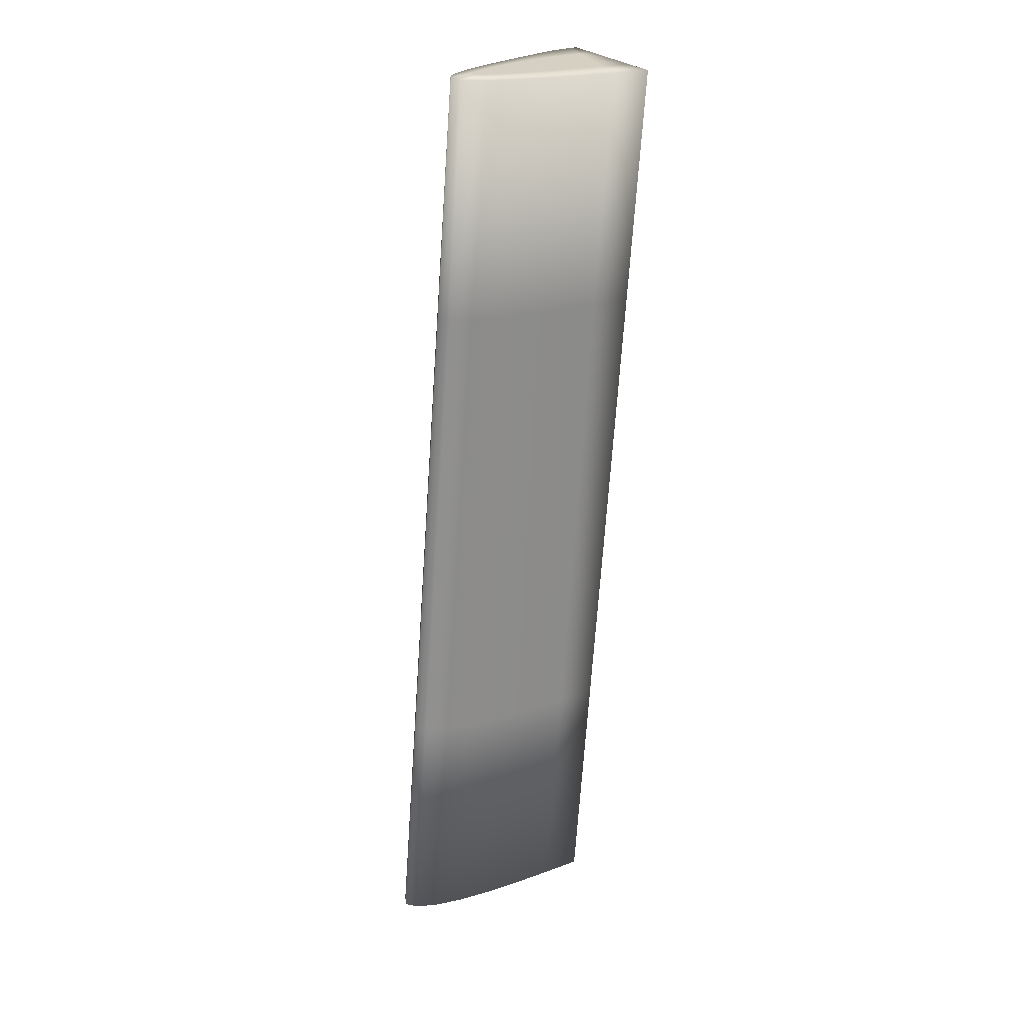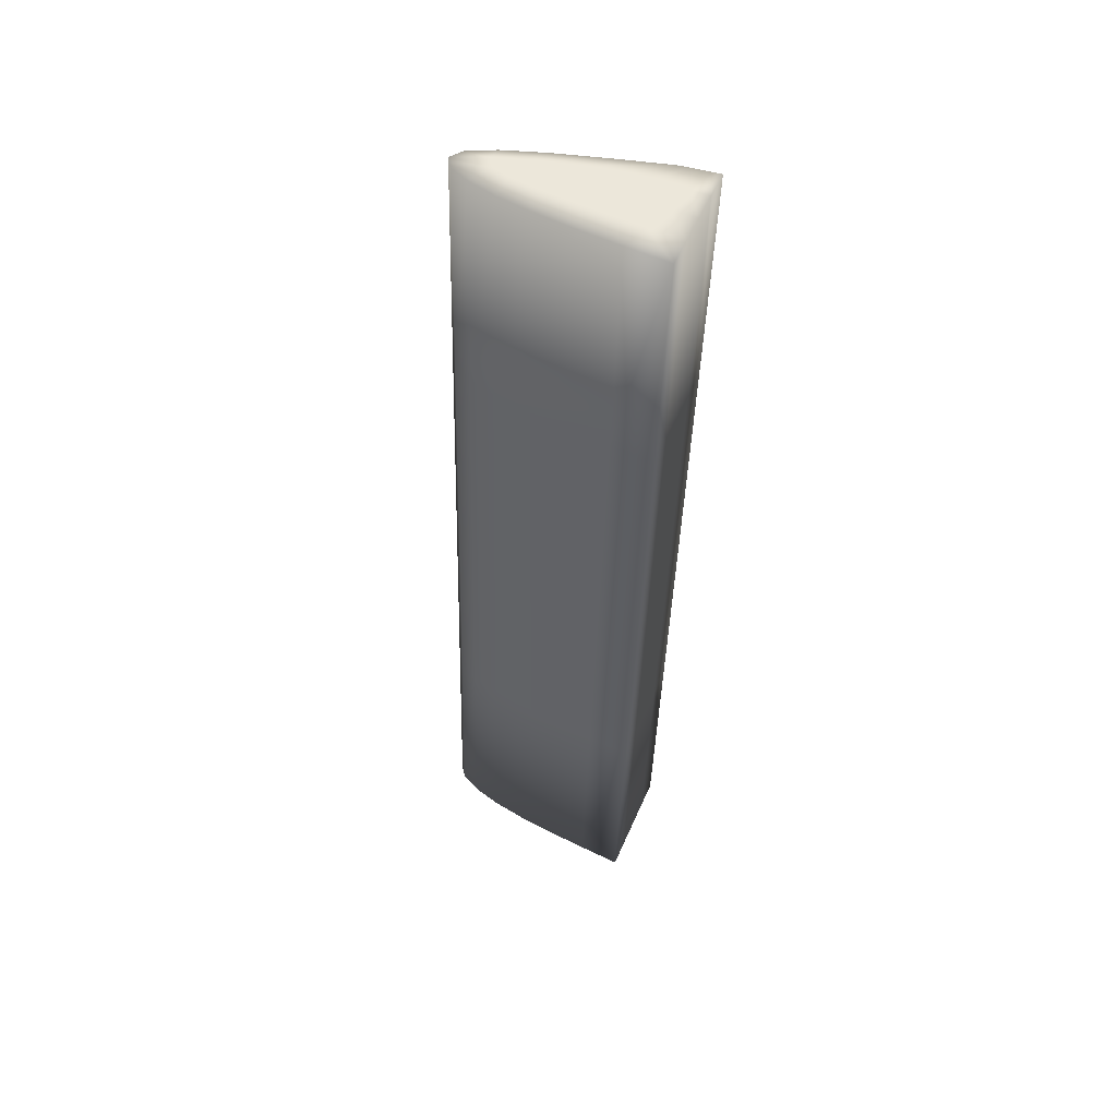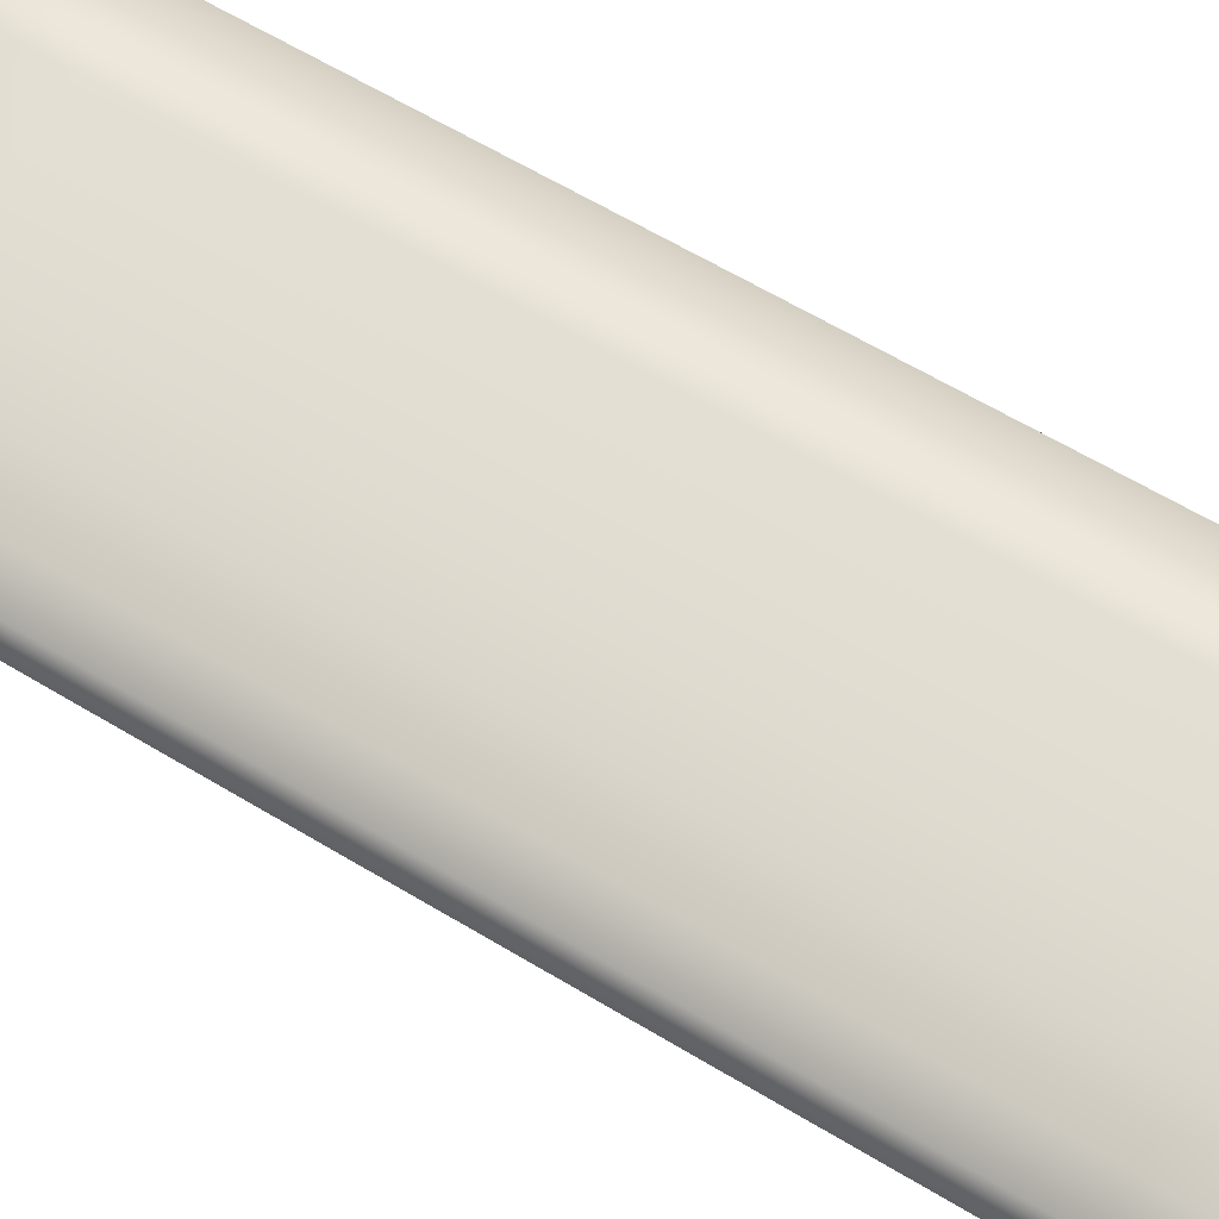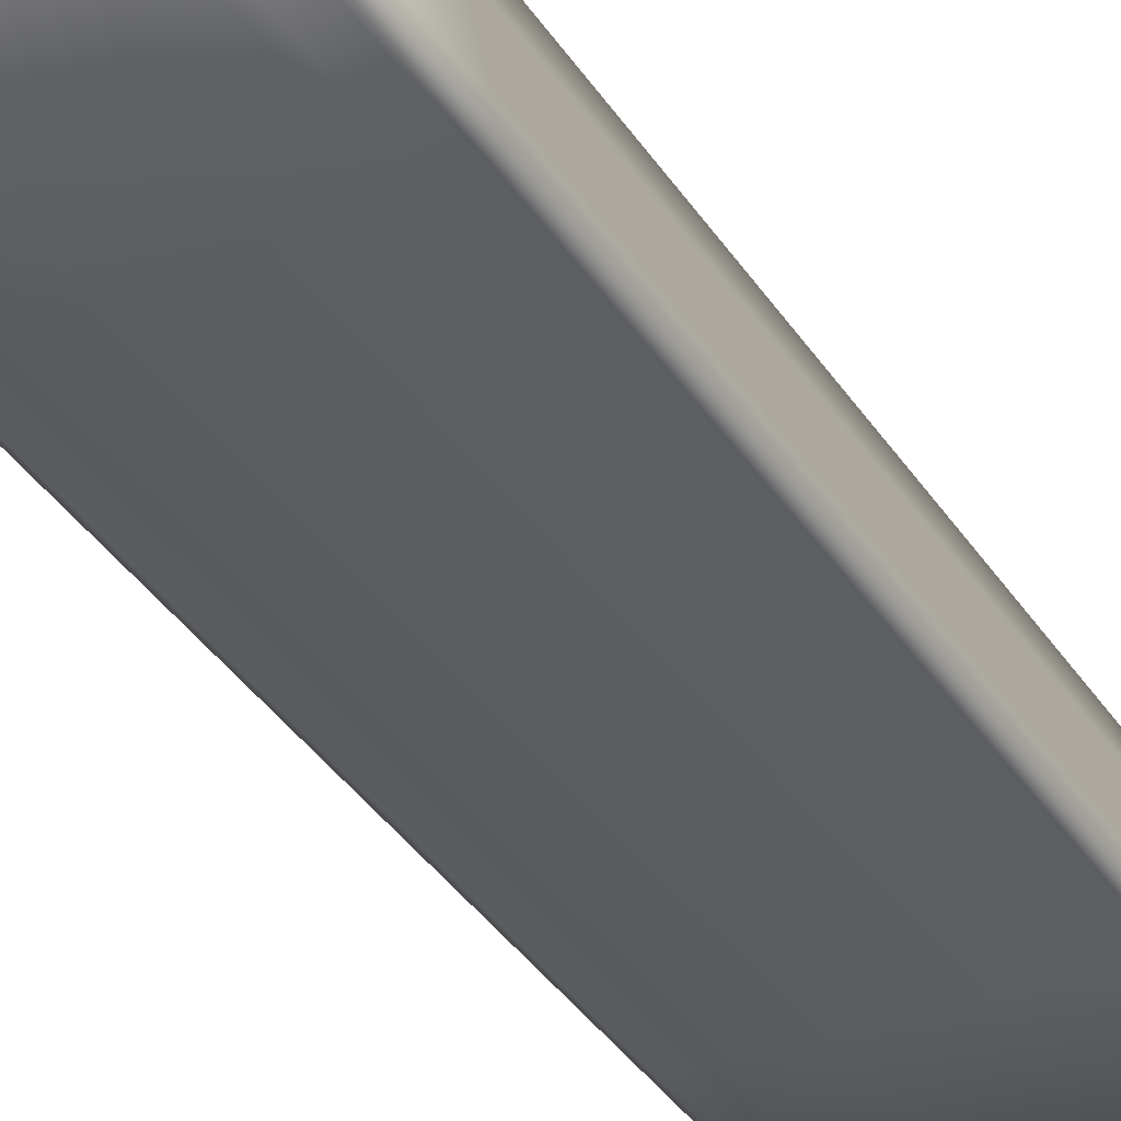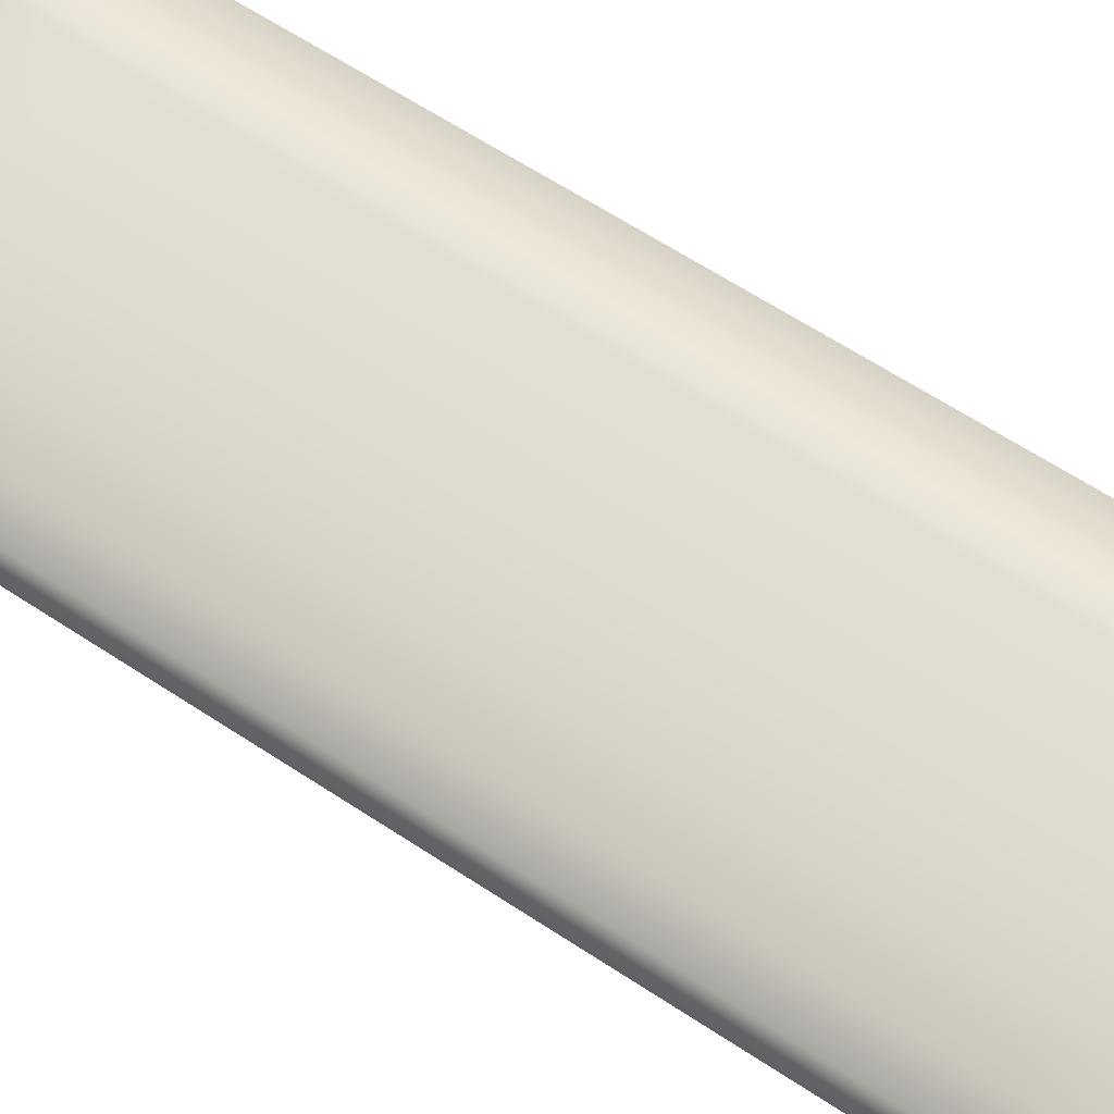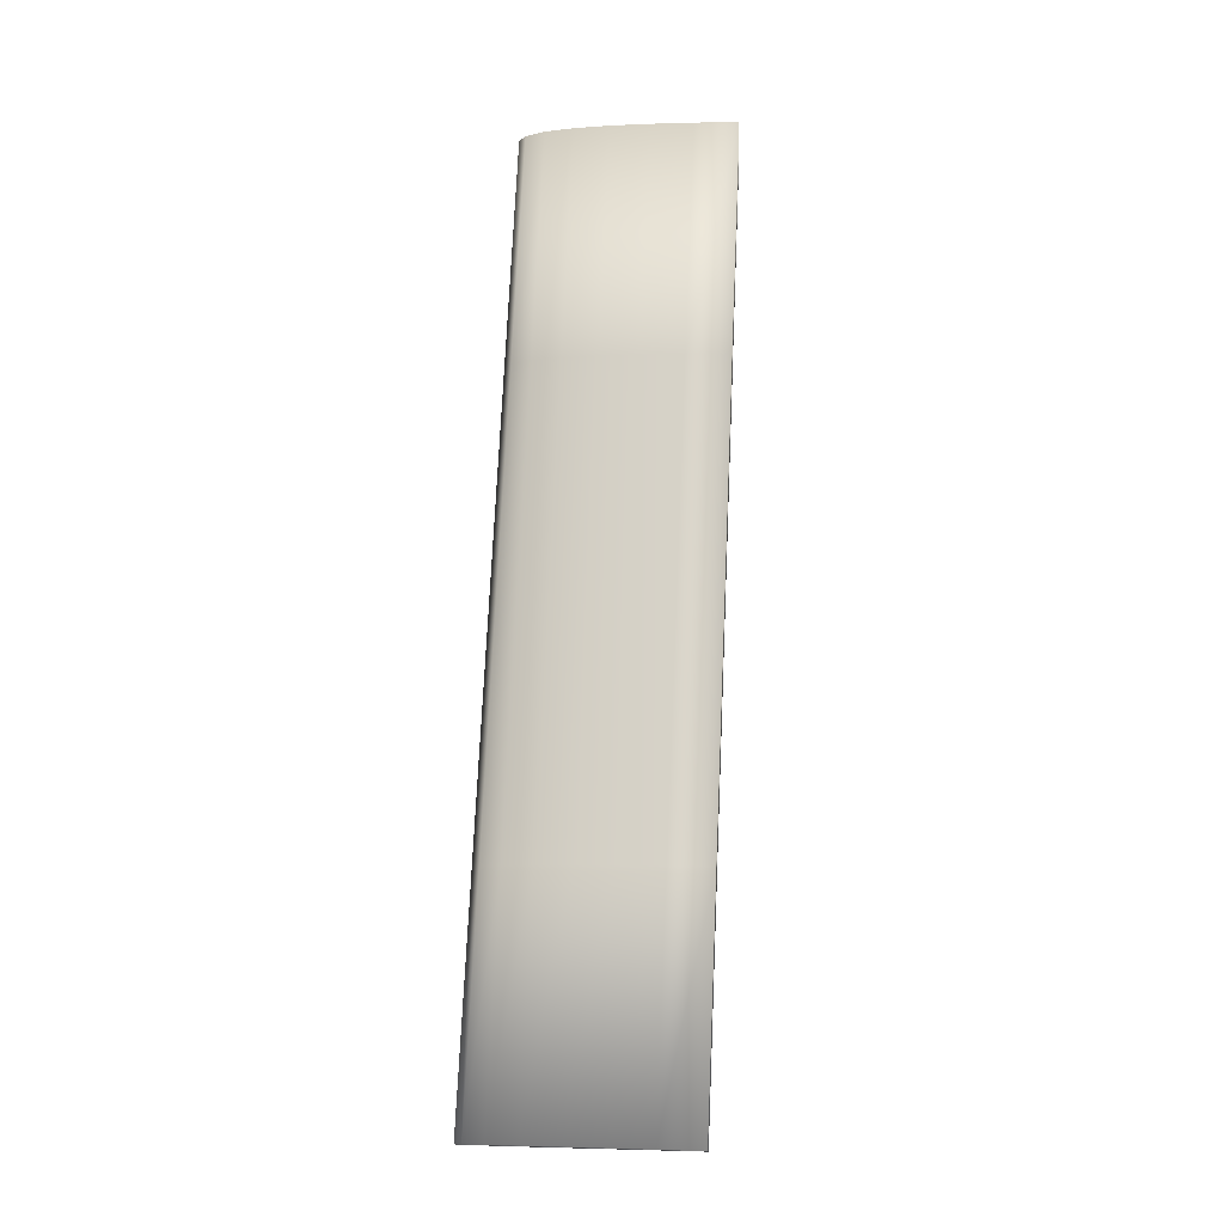
<metadata>
{"format":"obj","ext":"obj","renderer":"f3d","projection":"perspective","resolution":1024,"background":"white","views":[{"elev":23.9,"azim":132.1,"up":"+Z"},{"elev":48.7,"azim":-166.2,"up":"+Z"},{"elev":50.8,"azim":120.7,"up":"+Y"},{"elev":-41.8,"azim":-152.5,"up":"+Y"},{"elev":51.7,"azim":123.0,"up":"+Y"},{"elev":-18.6,"azim":173.5,"up":"+Z"}]}
</metadata>
<code>
o Left_Aileron_Cube.010
v 0.3175 3.824 5.45
v 0.5878 3.966 5.445
v 0.6672 3.875 5.453
v 0.281 4.045 5.432
v 0.2448 3.828 5.449
v 0.6605 3.864 3.56
v 0.7454 3.768 3.568
v 0.3539 3.95 3.547
v 0.3176 3.732 3.563
v 0.3879 3.723 3.565
v 0.6423 3.89 4.031
v 0.6241 3.915 4.503
v 0.6059 3.94 4.974
v 0.7259 3.794 4.039
v 0.7063 3.821 4.511
v 0.6868 3.848 4.982
v 0.3357 3.974 4.018
v 0.3175 3.998 4.489
v 0.2992 4.021 4.961
v 0.2994 3.756 4.034
v 0.2812 3.78 4.506
v 0.263 3.804 4.977
v 0.365 4.027 5.436
v 0.4461 4.008 5.439
v 0.5214 3.988 5.442
v 0.6125 3.858 5.453
v 0.5297 3.845 5.453
v 0.4283 3.834 5.452
v 0.2993 3.825 5.45
v 0.2811 3.826 5.45
v 0.263 3.827 5.449
v 0.6413 3.942 5.448
v 0.6765 3.918 5.451
v 0.6873 3.895 5.452
v 0.4054 3.864 5.449
v 0.4675 3.899 5.448
v 0.5275 3.933 5.447
v 0.272 3.991 5.436
v 0.2629 3.936 5.441
v 0.2539 3.882 5.445
v 0.3351 3.799 4.979
v 0.3527 3.774 4.508
v 0.3703 3.748 4.036
v 0.3448 3.896 3.551
v 0.3357 3.841 3.555
v 0.3267 3.787 3.559
v 0.7156 3.839 3.563
v 0.7526 3.813 3.565
v 0.7649 3.789 3.567
v 0.3703 3.725 3.564
v 0.3527 3.728 3.564
v 0.3352 3.73 3.563
v 0.69 3.752 3.568
v 0.6055 3.74 3.567
v 0.5015 3.731 3.566
v 0.4373 3.93 3.55
v 0.518 3.91 3.554
v 0.5934 3.888 3.557
v 0.5754 3.913 4.028
v 0.5 3.934 4.025
v 0.4192 3.954 4.022
v 0.5574 3.938 4.5
v 0.4821 3.959 4.496
v 0.4011 3.978 4.493
v 0.5394 3.963 4.971
v 0.4641 3.983 4.968
v 0.3831 4.003 4.964
v 0.4832 3.757 4.038
v 0.5865 3.766 4.039
v 0.6706 3.778 4.039
v 0.4649 3.782 4.509
v 0.5676 3.792 4.51
v 0.6512 3.805 4.511
v 0.4466 3.808 4.98
v 0.5486 3.819 4.981
v 0.6319 3.832 4.982
v 0.3171 3.754 4.035
v 0.3348 3.752 4.035
v 0.3526 3.75 4.036
v 0.2991 3.778 4.506
v 0.3169 3.777 4.507
v 0.3348 3.775 4.507
v 0.281 3.802 4.978
v 0.299 3.801 4.978
v 0.3171 3.8 4.979
v 0.7455 3.815 4.038
v 0.7336 3.839 4.036
v 0.697 3.865 4.034
v 0.7261 3.842 4.51
v 0.7146 3.865 4.508
v 0.6784 3.891 4.505
v 0.7067 3.868 4.981
v 0.6956 3.892 4.979
v 0.6599 3.916 4.977
v 0.5635 3.887 5.451
v 0.6206 3.88 5.452
v 0.6131 3.9 5.451
v 0.579 3.917 5.449
v 0.5223 3.892 5.45
v 0.4748 3.864 5.451
v 0.5498 3.869 5.452
v 0.3396 3.977 5.439
v 0.3141 3.927 5.442
v 0.2886 3.877 5.446
v 0.4057 3.963 5.442
v 0.3648 3.917 5.444
v 0.3232 3.872 5.447
v 0.4687 3.948 5.444
v 0.415 3.908 5.446
v 0.359 3.867 5.448
v 0.2902 3.967 4.965
v 0.3084 3.943 4.494
v 0.3266 3.919 4.022
v 0.2811 3.913 4.969
v 0.2993 3.889 4.498
v 0.3175 3.865 4.026
v 0.2721 3.858 4.973
v 0.2903 3.834 4.502
v 0.3085 3.81 4.03
f 59 60 63 62
f 60 61 64 63
f 62 63 66 65
f 63 64 67 66
f 6 58 59 11
f 58 57 60 59
f 57 56 61 60
f 56 8 17 61
f 61 17 18 64
f 64 18 19 67
f 67 19 4 23
f 66 67 23 24
f 65 66 24 25
f 13 65 25 2
f 12 62 65 13
f 11 59 62 12
f 68 69 72 71
f 69 70 73 72
f 71 72 75 74
f 72 73 76 75
f 10 55 68 43
f 55 54 69 68
f 54 53 70 69
f 53 7 14 70
f 70 14 15 73
f 73 15 16 76
f 76 16 3 26
f 75 76 26 27
f 74 75 27 28
f 41 74 28 1
f 42 71 74 41
f 43 68 71 42
f 77 78 81 80
f 78 79 82 81
f 80 81 84 83
f 81 82 85 84
f 9 52 77 20
f 52 51 78 77
f 51 50 79 78
f 50 10 43 79
f 79 43 42 82
f 82 42 41 85
f 85 41 1 29
f 84 85 29 30
f 83 84 30 31
f 22 83 31 5
f 21 80 83 22
f 20 77 80 21
f 86 87 90 89
f 87 88 91 90
f 89 90 93 92
f 90 91 94 93
f 7 49 86 14
f 49 48 87 86
f 48 47 88 87
f 47 6 11 88
f 88 11 12 91
f 91 12 13 94
f 94 13 2 32
f 93 94 32 33
f 92 93 33 34
f 16 92 34 3
f 15 89 92 16
f 14 86 89 15
f 96 97 95 101
f 98 99 95 97
f 100 101 95 99
f 3 34 96 26
f 34 33 97 96
f 26 96 101 27
f 2 37 98 32
f 37 36 99 98
f 32 98 97 33
f 1 28 100 35
f 28 27 101 100
f 35 100 99 36
f 102 103 106 105
f 103 104 107 106
f 105 106 109 108
f 106 107 110 109
f 4 38 102 23
f 38 39 103 102
f 39 40 104 103
f 40 5 31 104
f 104 31 30 107
f 107 30 29 110
f 110 29 1 35
f 109 110 35 36
f 108 109 36 37
f 25 108 37 2
f 24 105 108 25
f 23 102 105 24
f 111 112 115 114
f 112 113 116 115
f 114 115 118 117
f 115 116 119 118
f 4 19 111 38
f 19 18 112 111
f 18 17 113 112
f 17 8 44 113
f 113 44 45 116
f 116 45 46 119
f 119 46 9 20
f 118 119 20 21
f 117 118 21 22
f 40 117 22 5
f 39 114 117 40
f 38 111 114 39
f 44 8 56 57 58 6 47 48 49 7 53 54 55 10 50 51 52 9 46 45

</code>
